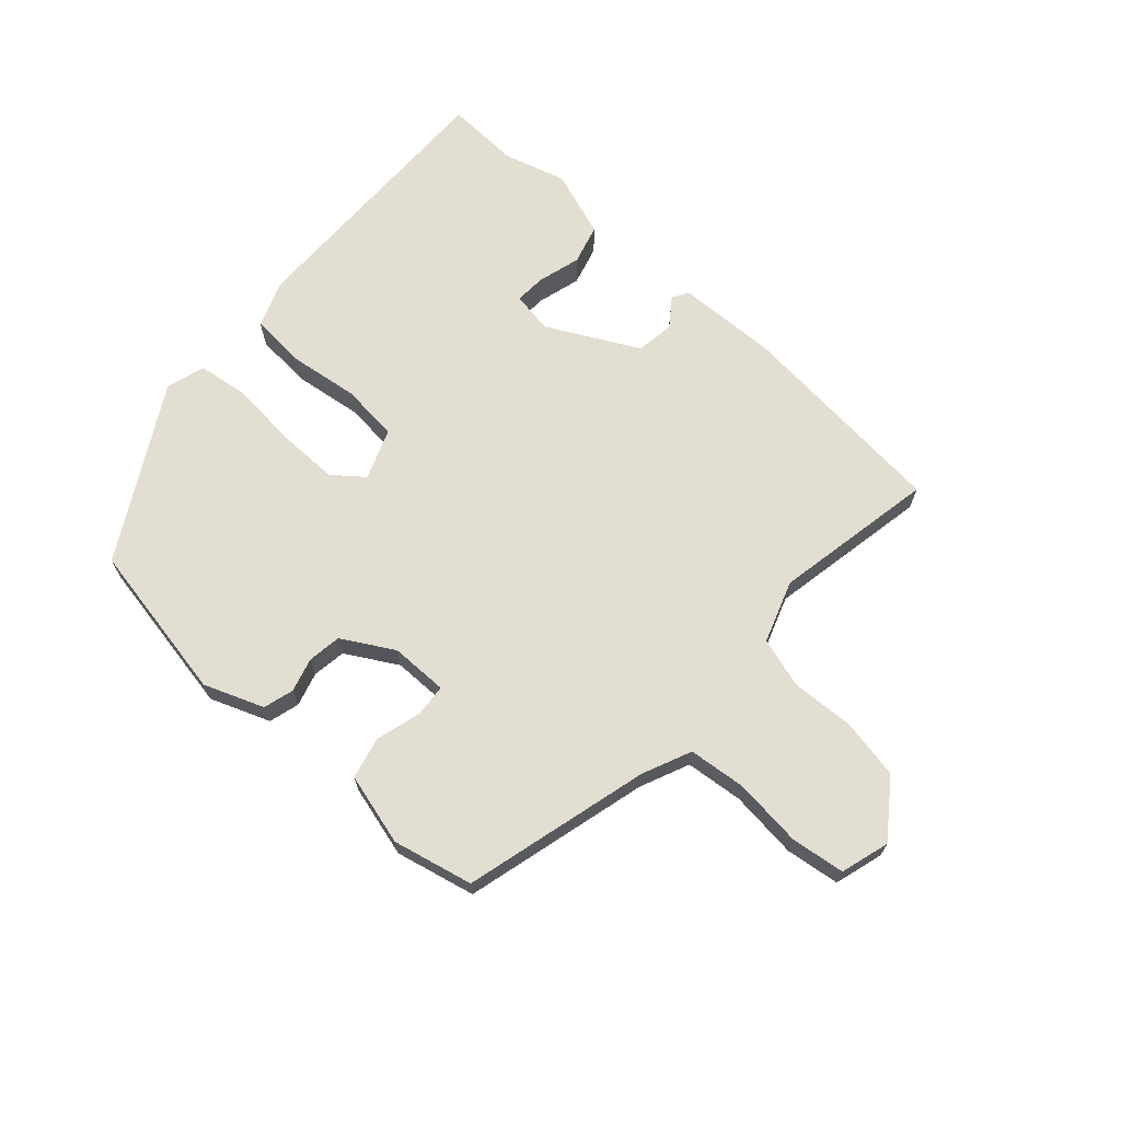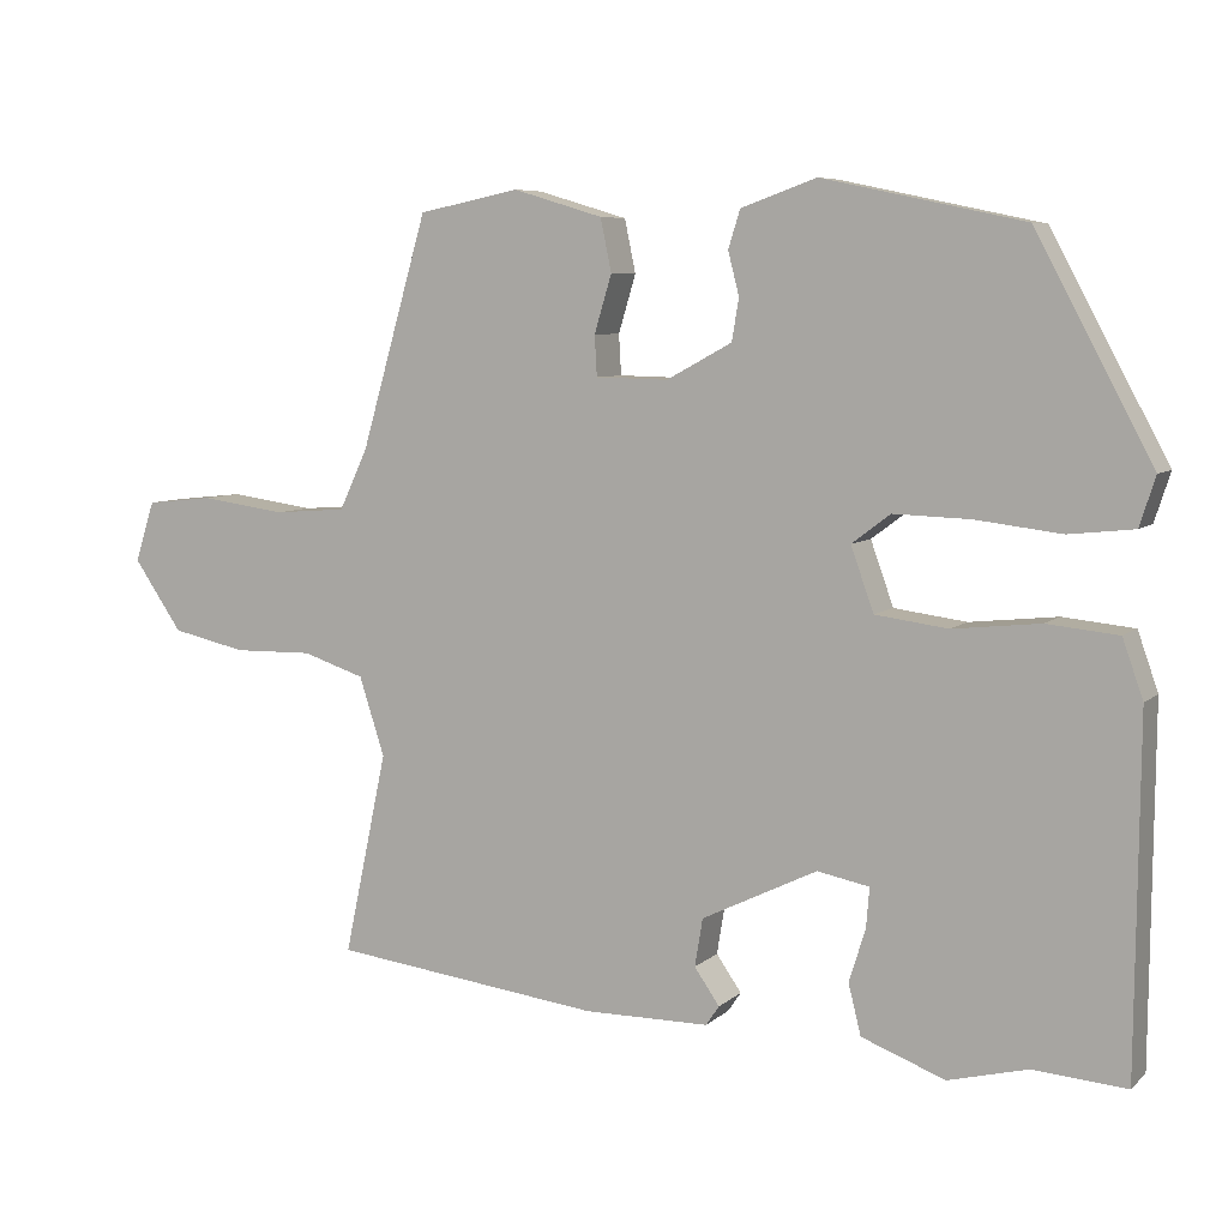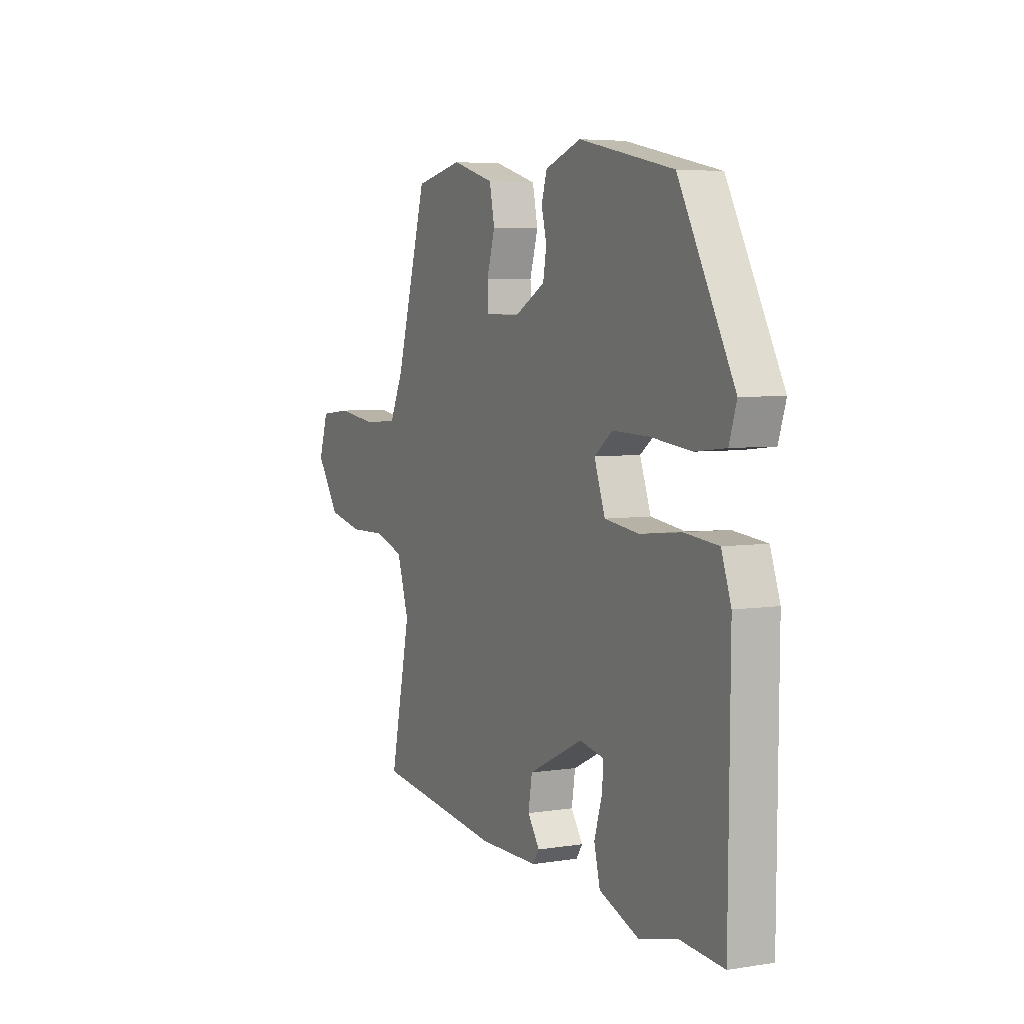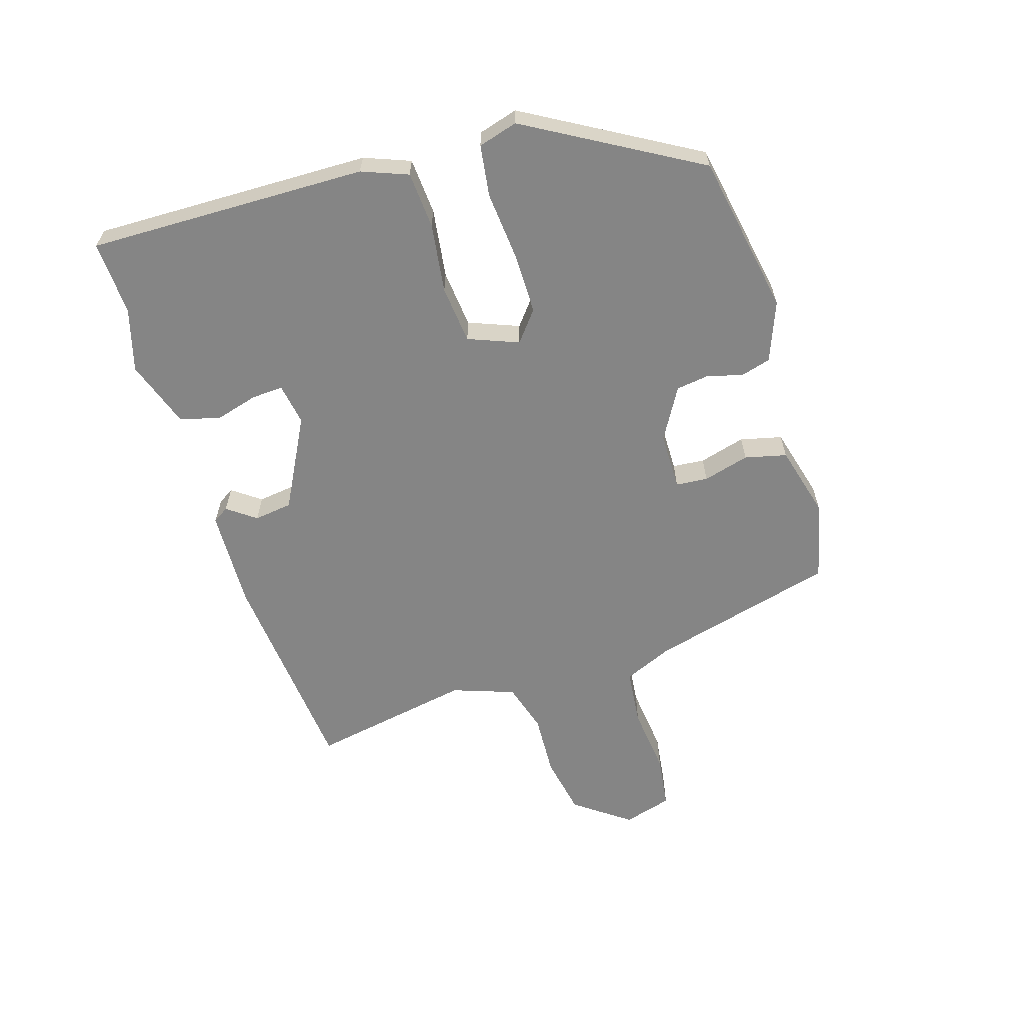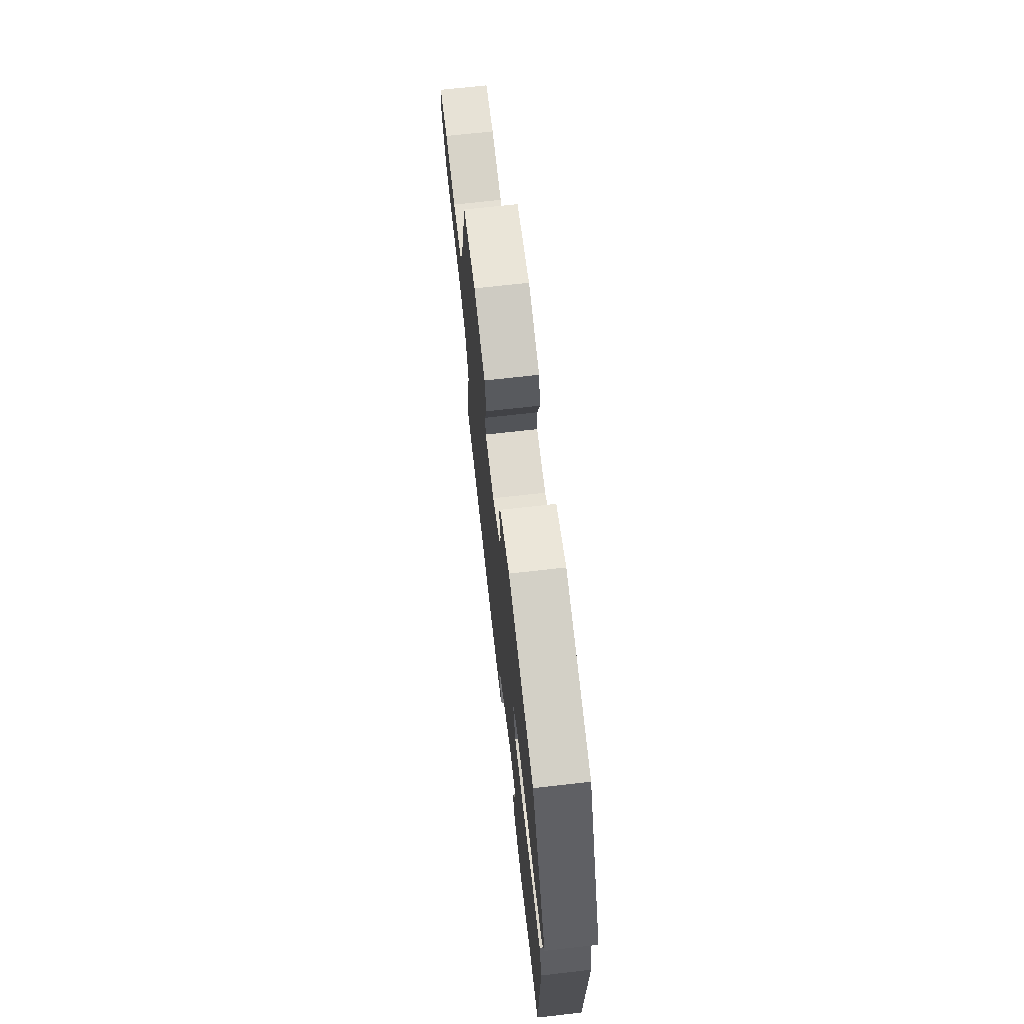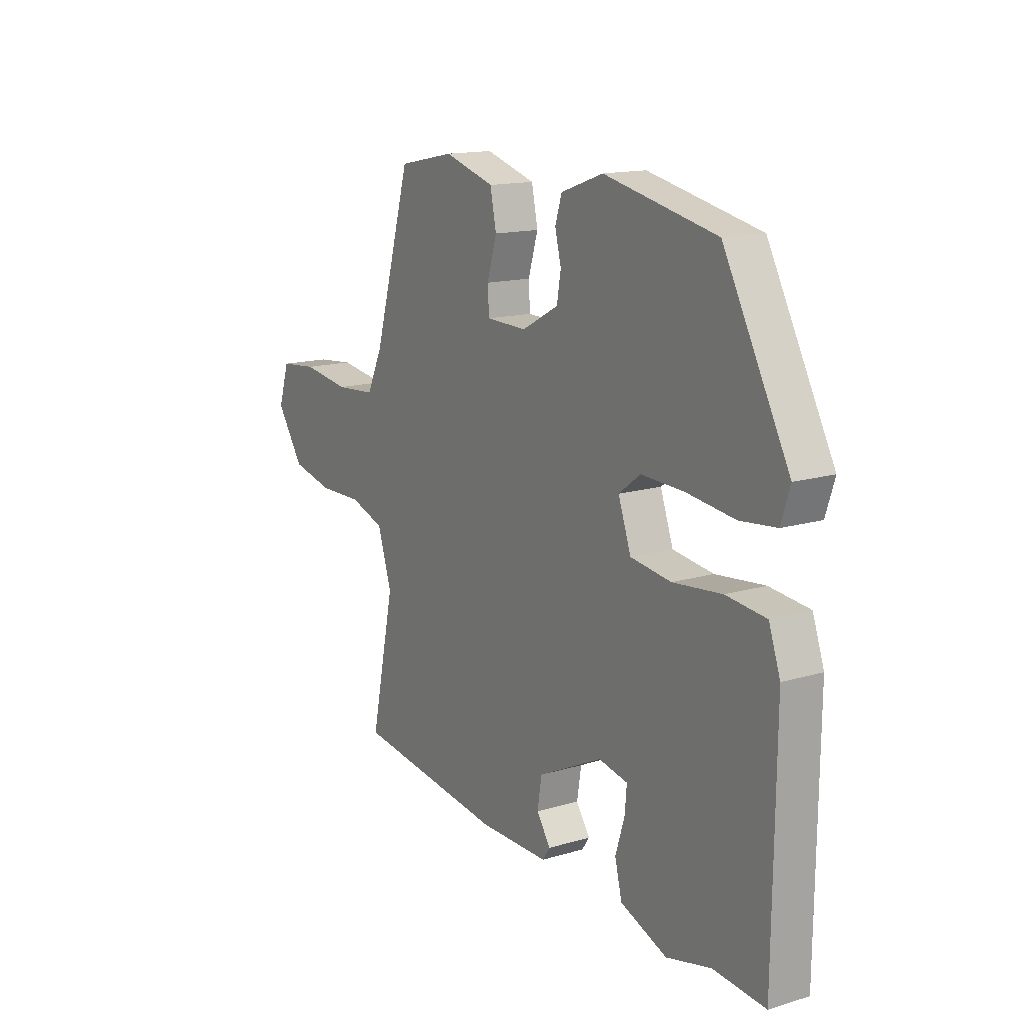
<metadata>
{"format":"obj","ext":"obj","renderer":"f3d","projection":"perspective","resolution":1024,"background":"white","views":[{"elev":67.9,"azim":40.5,"up":"+Y"},{"elev":6.9,"azim":-155.2,"up":"+Z"},{"elev":5.2,"azim":-116.3,"up":"+Z"},{"elev":-61.8,"azim":-74.4,"up":"+Y"},{"elev":69.4,"azim":-96.5,"up":"+Z"},{"elev":14.9,"azim":-122.6,"up":"+Z"}]}
</metadata>
<code>
v -0.368 0.07 0.477
v -0.114 0.07 0.531
v -0.018 0.07 0.497
v -0.003 0.07 0.449
v -0.017 0.07 0.394
v -0.008 0.07 0.341
v 0.075 0.07 0.296
v 0.167 0.07 0.298
v 0.17 0.07 0.349
v 0.148 0.07 0.422
v 0.162 0.07 0.489
v 0.276 0.07 0.523
v 0.404 0.07 0.497
v 0.489 0.07 0.203
v 0.525 0.07 0.126
v 0.617 0.07 0.119
v 0.726 0.07 0.134
v 0.812 0.07 0.125
v 0.837 0.07 0.048
v 0.775 0.07 -0.042
v 0.68 0.07 -0.063
v 0.579 0.07 -0.061
v 0.5 0.07 -0.087
v 0.468 0.07 -0.187
v 0.523 0.07 -0.445
v 0.18 0.07 -0.487
v 0.021 0.07 -0.486
v 0.004 0.07 -0.461
v 0.036 0.07 -0.415
v 0.026 0.07 -0.354
v -0.121 0.07 -0.282
v -0.187 0.07 -0.295
v -0.183 0.07 -0.345
v -0.162 0.07 -0.413
v -0.178 0.07 -0.477
v -0.284 0.07 -0.517
v -0.385 0.07 -0.491
v -0.503 0.07 -0.5
v -0.507 0.07 -0.055
v -0.481 0.07 0.019
v -0.391 0.07 0.028
v -0.28 0.07 0.016
v -0.188 0.07 0.028
v -0.159 0.07 0.109
v -0.208 0.07 0.146
v -0.305 0.07 0.143
v -0.414 0.07 0.13
v -0.496 0.07 0.139
v -0.516 0.07 0.201
v -0.368 0 0.477
v -0.114 0 0.531
v -0.018 0 0.497
v -0.003 0 0.449
v -0.017 0 0.394
v -0.008 0 0.341
v 0.075 0 0.296
v 0.167 0 0.298
v 0.17 0 0.349
v 0.148 0 0.422
v 0.162 0 0.489
v 0.276 0 0.523
v 0.404 0 0.497
v 0.489 0 0.203
v 0.525 0 0.126
v 0.617 0 0.119
v 0.726 0 0.134
v 0.812 0 0.125
v 0.837 0 0.048
v 0.775 0 -0.042
v 0.68 0 -0.063
v 0.579 0 -0.061
v 0.5 0 -0.087
v 0.468 0 -0.187
v 0.523 0 -0.445
v 0.18 0 -0.487
v 0.021 0 -0.486
v 0.004 0 -0.461
v 0.036 0 -0.415
v 0.026 0 -0.354
v -0.121 0 -0.282
v -0.187 0 -0.295
v -0.183 0 -0.345
v -0.162 0 -0.413
v -0.178 0 -0.477
v -0.284 0 -0.517
v -0.385 0 -0.491
v -0.503 0 -0.5
v -0.507 0 -0.055
v -0.481 0 0.019
v -0.391 0 0.028
v -0.28 0 0.016
v -0.188 0 0.028
v -0.159 0 0.109
v -0.208 0 0.146
v -0.305 0 0.143
v -0.414 0 0.13
v -0.496 0 0.139
v -0.516 0 0.201
f 46 47 48 49
f 45 46 49 1
f 44 45 1 2
f 39 40 41 42
f 37 38 39 42
f 37 42 43
f 36 37 43
f 33 34 35 36
f 32 33 36
f 32 36 43 44
f 26 27 28 29
f 24 25 26 29
f 23 24 29 30
f 19 20 21 22
f 19 22 23
f 16 17 18 19
f 15 16 19 23
f 14 15 23 30
f 9 10 11 12
f 8 9 12 13
f 2 3 4 5
f 2 5 6
f 31 32 44 2
f 8 13 14 30
f 7 8 30 31
f 6 7 31
f 2 6 31
f 98 97 96 95
f 50 98 95 94
f 51 50 94 93
f 91 90 89 88
f 91 88 87 86
f 92 91 86
f 92 86 85
f 85 84 83 82
f 85 82 81
f 93 92 85 81
f 78 77 76 75
f 78 75 74 73
f 79 78 73 72
f 71 70 69 68
f 72 71 68
f 68 67 66 65
f 72 68 65 64
f 79 72 64 63
f 61 60 59 58
f 62 61 58 57
f 54 53 52 51
f 55 54 51
f 51 93 81 80
f 79 63 62 57
f 80 79 57 56
f 80 56 55
f 80 55 51
f 1 50 51 2
f 2 51 52 3
f 3 52 53 4
f 4 53 54 5
f 5 54 55 6
f 6 55 56 7
f 7 56 57 8
f 8 57 58 9
f 9 58 59 10
f 10 59 60 11
f 11 60 61 12
f 12 61 62 13
f 13 62 63 14
f 14 63 64 15
f 15 64 65 16
f 16 65 66 17
f 17 66 67 18
f 18 67 68 19
f 19 68 69 20
f 20 69 70 21
f 21 70 71 22
f 22 71 72 23
f 23 72 73 24
f 24 73 74 25
f 25 74 75 26
f 26 75 76 27
f 27 76 77 28
f 28 77 78 29
f 29 78 79 30
f 30 79 80 31
f 31 80 81 32
f 32 81 82 33
f 33 82 83 34
f 34 83 84 35
f 35 84 85 36
f 36 85 86 37
f 37 86 87 38
f 38 87 88 39
f 39 88 89 40
f 40 89 90 41
f 41 90 91 42
f 42 91 92 43
f 43 92 93 44
f 44 93 94 45
f 45 94 95 46
f 46 95 96 47
f 47 96 97 48
f 48 97 98 49
f 49 98 50 1

</code>
